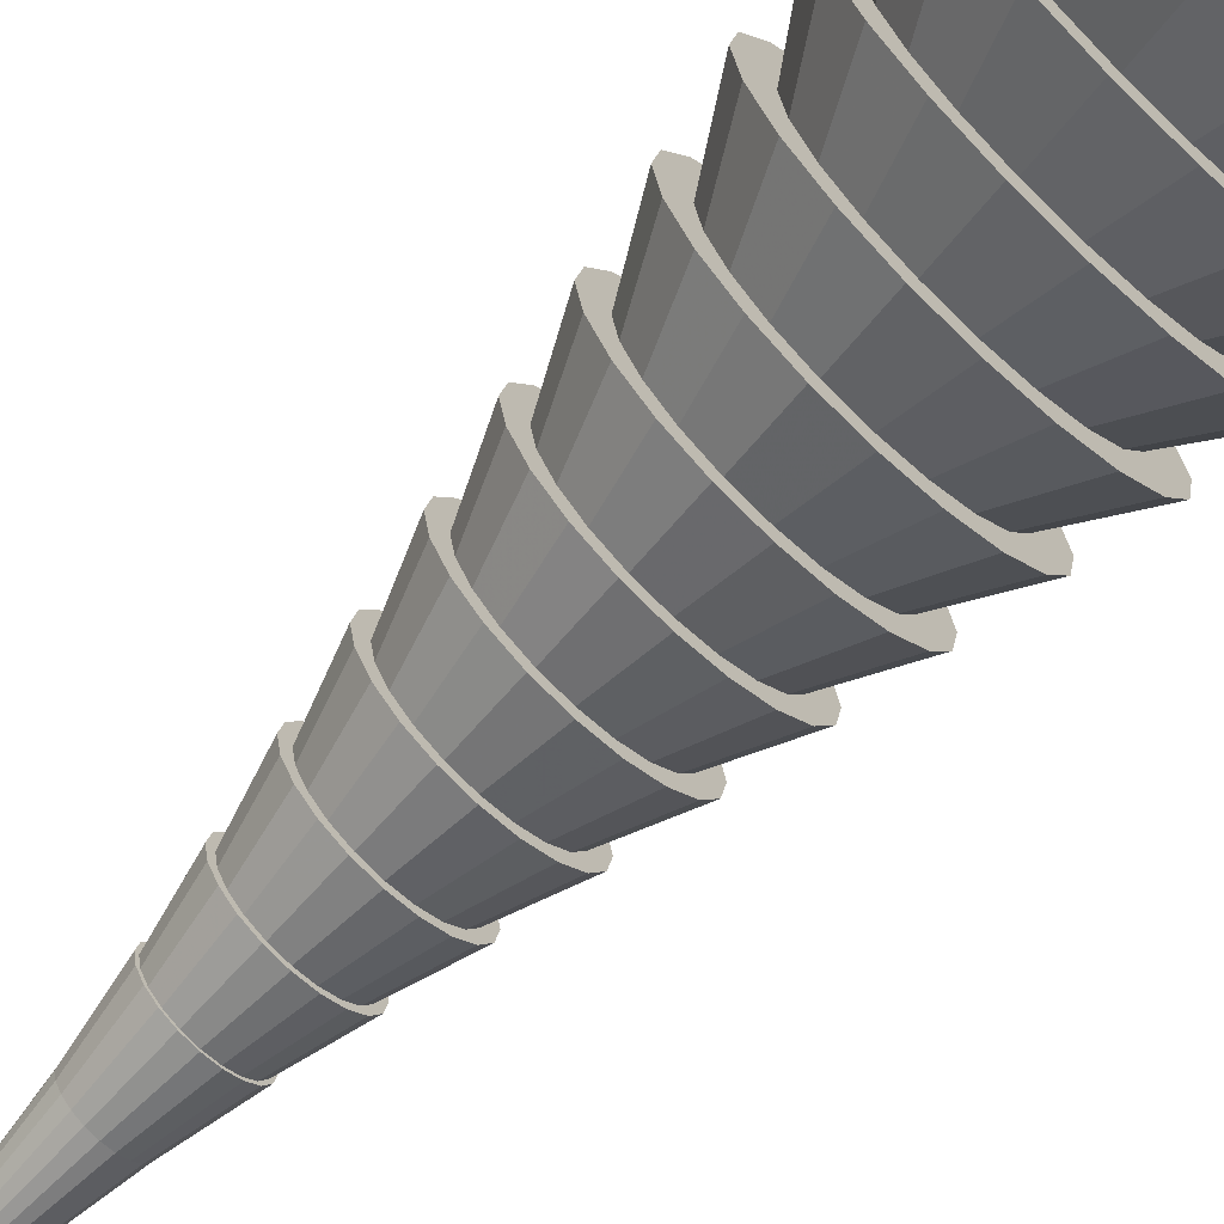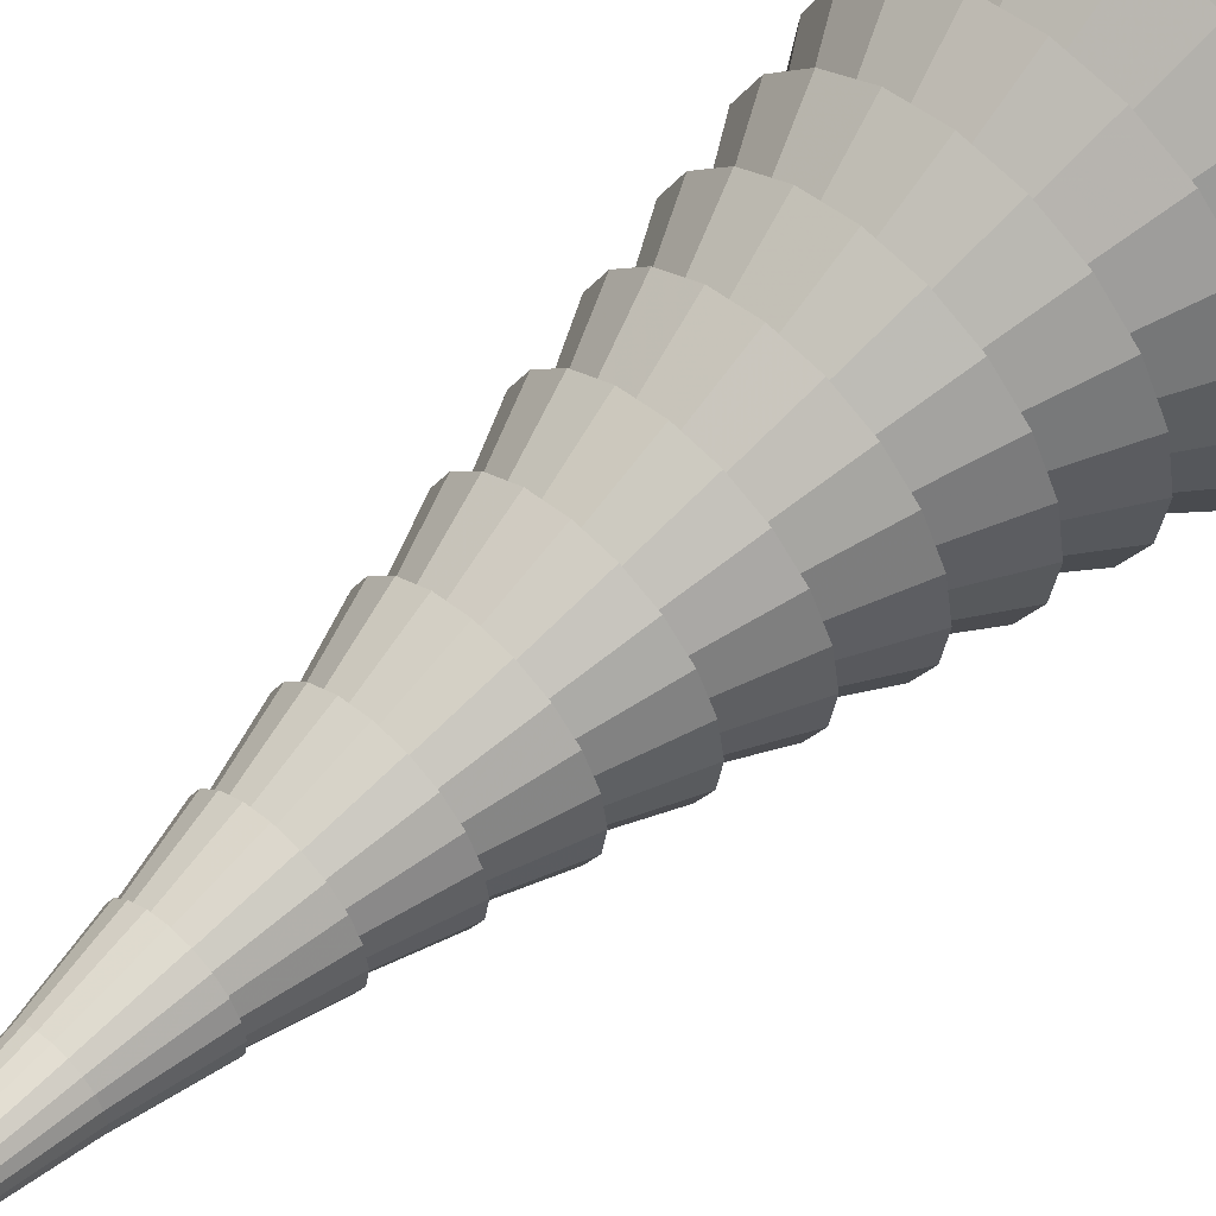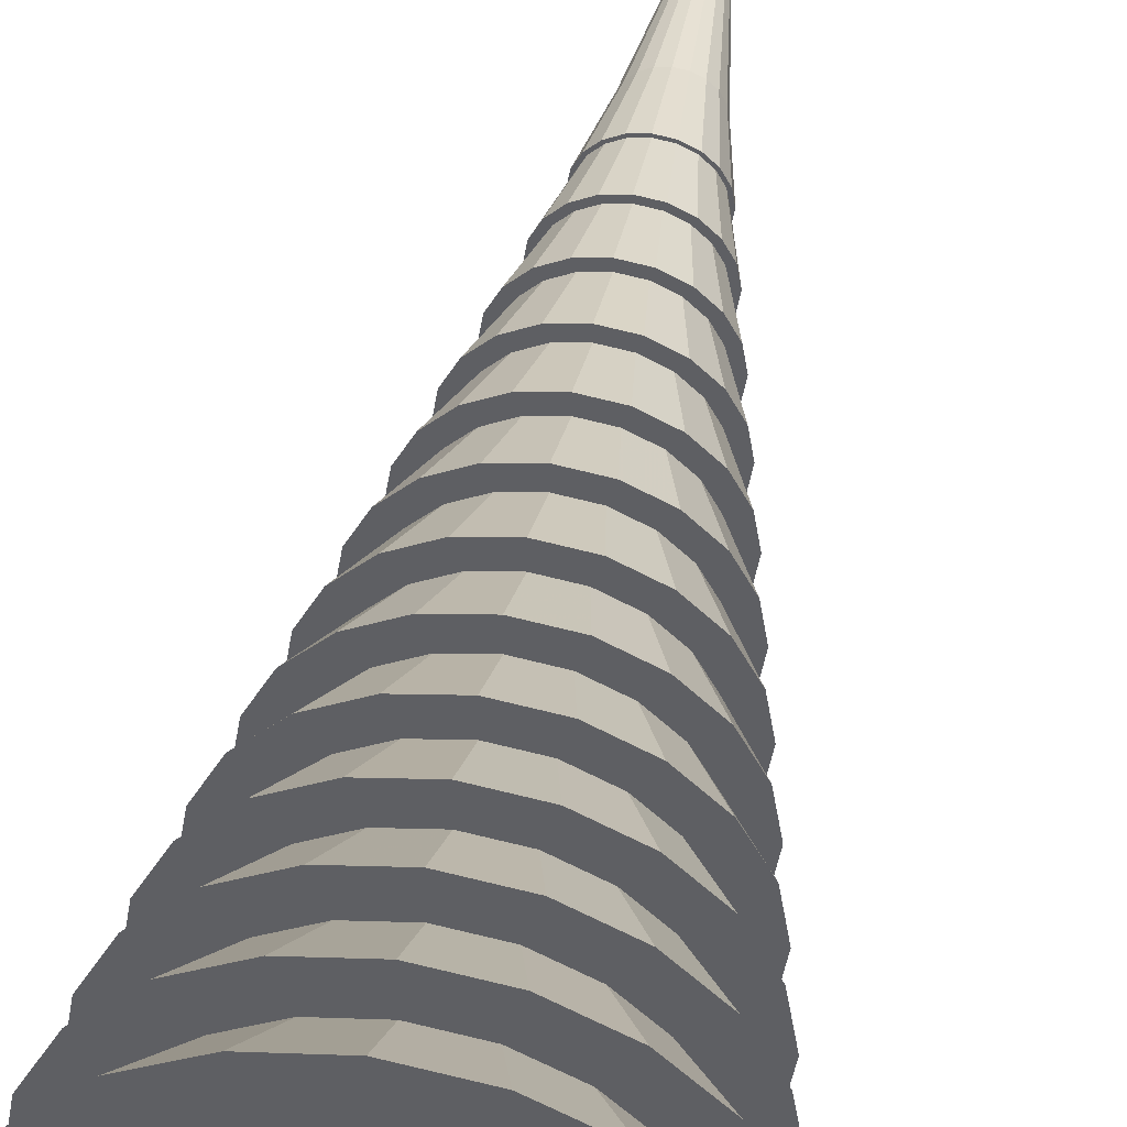
<metadata>
{"format":"obj","ext":"obj","renderer":"f3d","projection":"perspective","resolution":1024,"background":"white","views":[{"elev":-70.9,"azim":136.3,"up":"+Y"},{"elev":55.9,"azim":44.0,"up":"+Y"},{"elev":45.8,"azim":-170.3,"up":"+Y"}]}
</metadata>
<code>
v 0 0 0
v 0 0 10
v 5 0 0
v 5 0 10
v 4.755 1.545 0
v 4.755 1.545 10
v 4.045 2.939 0
v 4.045 2.939 10
v 2.939 4.045 0
v 2.939 4.045 10
v 1.545 4.755 0
v 1.545 4.755 10
v 0 5 0
v 0 5 10
v -1.545 4.755 0
v -1.545 4.755 10
v -2.939 4.045 0
v -2.939 4.045 10
v -4.045 2.939 0
v -4.045 2.939 10
v -4.755 1.545 0
v -4.755 1.545 10
v -5 0 0
v -5 0 10
v -4.755 -1.545 0
v -4.755 -1.545 10
v -4.045 -2.939 0
v -4.045 -2.939 10
v -2.939 -4.045 0
v -2.939 -4.045 10
v -1.545 -4.755 0
v -1.545 -4.755 10
v -0 -5 0
v -0 -5 10
v 1.545 -4.755 0
v 1.545 -4.755 10
v 2.939 -4.045 0
v 2.939 -4.045 10
v 4.045 -2.939 0
v 4.045 -2.939 10
v 4.755 -1.545 0
v 4.755 -1.545 10
v 0 0 10
v 0 0 25
v 12.5 0 10
v 11.89 3.863 10
v 10.11 7.347 10
v 7.347 10.11 10
v 3.863 11.89 10
v 0 12.5 10
v -3.863 11.89 10
v -7.347 10.11 10
v -10.11 7.347 10
v -11.89 3.863 10
v -12.5 0 10
v -11.89 -3.863 10
v -10.11 -7.347 10
v -7.347 -10.11 10
v -3.863 -11.89 10
v -0 -12.5 10
v 3.863 -11.89 10
v 7.347 -10.11 10
v 10.11 -7.347 10
v 11.89 -3.863 10
v 0 0 14
v 0 0 29
v 11.7 0 14
v 11.13 3.615 14
v 9.465 6.877 14
v 6.877 9.465 14
v 3.615 11.13 14
v 0 11.7 14
v -3.615 11.13 14
v -6.877 9.465 14
v -9.465 6.877 14
v -11.13 3.615 14
v -11.7 0 14
v -11.13 -3.615 14
v -9.465 -6.877 14
v -6.877 -9.465 14
v -3.615 -11.13 14
v -0 -11.7 14
v 3.615 -11.13 14
v 6.877 -9.465 14
v 9.465 -6.877 14
v 11.13 -3.615 14
v 0 0 18
v 0 0 33
v 10.9 0 18
v 10.37 3.368 18
v 8.818 6.407 18
v 6.407 8.818 18
v 3.368 10.37 18
v 0 10.9 18
v -3.368 10.37 18
v -6.407 8.818 18
v -8.818 6.407 18
v -10.37 3.368 18
v -10.9 0 18
v -10.37 -3.368 18
v -8.818 -6.407 18
v -6.407 -8.818 18
v -3.368 -10.37 18
v -0 -10.9 18
v 3.368 -10.37 18
v 6.407 -8.818 18
v 8.818 -6.407 18
v 10.37 -3.368 18
v 0 0 22
v 0 0 37
v 10.1 0 22
v 9.606 3.121 22
v 8.171 5.937 22
v 5.937 8.171 22
v 3.121 9.606 22
v 0 10.1 22
v -3.121 9.606 22
v -5.937 8.171 22
v -8.171 5.937 22
v -9.606 3.121 22
v -10.1 0 22
v -9.606 -3.121 22
v -8.171 -5.937 22
v -5.937 -8.171 22
v -3.121 -9.606 22
v -0 -10.1 22
v 3.121 -9.606 22
v 5.937 -8.171 22
v 8.171 -5.937 22
v 9.606 -3.121 22
v 0 0 26
v 0 0 41
v 9.3 0 26
v 8.845 2.874 26
v 7.524 5.466 26
v 5.466 7.524 26
v 2.874 8.845 26
v 0 9.3 26
v -2.874 8.845 26
v -5.466 7.524 26
v -7.524 5.466 26
v -8.845 2.874 26
v -9.3 0 26
v -8.845 -2.874 26
v -7.524 -5.466 26
v -5.466 -7.524 26
v -2.874 -8.845 26
v -0 -9.3 26
v 2.874 -8.845 26
v 5.466 -7.524 26
v 7.524 -5.466 26
v 8.845 -2.874 26
v 0 0 30
v 0 0 45
v 8.5 0 30
v 8.084 2.627 30
v 6.877 4.996 30
v 4.996 6.877 30
v 2.627 8.084 30
v 0 8.5 30
v -2.627 8.084 30
v -4.996 6.877 30
v -6.877 4.996 30
v -8.084 2.627 30
v -8.5 0 30
v -8.084 -2.627 30
v -6.877 -4.996 30
v -4.996 -6.877 30
v -2.627 -8.084 30
v -0 -8.5 30
v 2.627 -8.084 30
v 4.996 -6.877 30
v 6.877 -4.996 30
v 8.084 -2.627 30
v 0 0 34
v 0 0 49
v 7.7 0 34
v 7.323 2.379 34
v 6.229 4.526 34
v 4.526 6.229 34
v 2.379 7.323 34
v 0 7.7 34
v -2.379 7.323 34
v -4.526 6.229 34
v -6.229 4.526 34
v -7.323 2.379 34
v -7.7 0 34
v -7.323 -2.379 34
v -6.229 -4.526 34
v -4.526 -6.229 34
v -2.379 -7.323 34
v -0 -7.7 34
v 2.379 -7.323 34
v 4.526 -6.229 34
v 6.229 -4.526 34
v 7.323 -2.379 34
v 0 0 38
v 0 0 53
v 6.9 0 38
v 6.562 2.132 38
v 5.582 4.056 38
v 4.056 5.582 38
v 2.132 6.562 38
v 0 6.9 38
v -2.132 6.562 38
v -4.056 5.582 38
v -5.582 4.056 38
v -6.562 2.132 38
v -6.9 0 38
v -6.562 -2.132 38
v -5.582 -4.056 38
v -4.056 -5.582 38
v -2.132 -6.562 38
v -0 -6.9 38
v 2.132 -6.562 38
v 4.056 -5.582 38
v 5.582 -4.056 38
v 6.562 -2.132 38
v 0 0 42
v 0 0 57
v 6.1 0 42
v 5.801 1.885 42
v 4.935 3.585 42
v 3.585 4.935 42
v 1.885 5.801 42
v 0 6.1 42
v -1.885 5.801 42
v -3.585 4.935 42
v -4.935 3.585 42
v -5.801 1.885 42
v -6.1 0 42
v -5.801 -1.885 42
v -4.935 -3.585 42
v -3.585 -4.935 42
v -1.885 -5.801 42
v -0 -6.1 42
v 1.885 -5.801 42
v 3.585 -4.935 42
v 4.935 -3.585 42
v 5.801 -1.885 42
v 0 0 46
v 0 0 61
v 5.3 0 46
v 5.041 1.638 46
v 4.288 3.115 46
v 3.115 4.288 46
v 1.638 5.041 46
v 0 5.3 46
v -1.638 5.041 46
v -3.115 4.288 46
v -4.288 3.115 46
v -5.041 1.638 46
v -5.3 0 46
v -5.041 -1.638 46
v -4.288 -3.115 46
v -3.115 -4.288 46
v -1.638 -5.041 46
v -0 -5.3 46
v 1.638 -5.041 46
v 3.115 -4.288 46
v 4.288 -3.115 46
v 5.041 -1.638 46
v 0 0 50
v 0 0 65
v 4.5 0 50
v 4.28 1.391 50
v 3.641 2.645 50
v 2.645 3.641 50
v 1.391 4.28 50
v 0 4.5 50
v -1.391 4.28 50
v -2.645 3.641 50
v -3.641 2.645 50
v -4.28 1.391 50
v -4.5 0 50
v -4.28 -1.391 50
v -3.641 -2.645 50
v -2.645 -3.641 50
v -1.391 -4.28 50
v -0 -4.5 50
v 1.391 -4.28 50
v 2.645 -3.641 50
v 3.641 -2.645 50
v 4.28 -1.391 50
v 0 0 54
v 0 0 69
v 3.7 0 54
v 3.519 1.143 54
v 2.993 2.175 54
v 2.175 2.993 54
v 1.143 3.519 54
v 0 3.7 54
v -1.143 3.519 54
v -2.175 2.993 54
v -2.993 2.175 54
v -3.519 1.143 54
v -3.7 0 54
v -3.519 -1.143 54
v -2.993 -2.175 54
v -2.175 -2.993 54
v -1.143 -3.519 54
v -0 -3.7 54
v 1.143 -3.519 54
v 2.175 -2.993 54
v 2.993 -2.175 54
v 3.519 -1.143 54
v 0 0 58
v 0 0 73
v 2.9 0 58
v 2.758 0.8961 58
v 2.346 1.705 58
v 1.705 2.346 58
v 0.8961 2.758 58
v 0 2.9 58
v -0.8961 2.758 58
v -1.705 2.346 58
v -2.346 1.705 58
v -2.758 0.8961 58
v -2.9 0 58
v -2.758 -0.8961 58
v -2.346 -1.705 58
v -1.705 -2.346 58
v -0.8961 -2.758 58
v -0 -2.9 58
v 0.8961 -2.758 58
v 1.705 -2.346 58
v 2.346 -1.705 58
v 2.758 -0.8961 58
v 0 0 62
v 0 0 77
v 2.1 0 62
v 1.997 0.6489 62
v 1.699 1.234 62
v 1.234 1.699 62
v 0.6489 1.997 62
v 0 2.1 62
v -0.6489 1.997 62
v -1.234 1.699 62
v -1.699 1.234 62
v -1.997 0.6489 62
v -2.1 0 62
v -1.997 -0.6489 62
v -1.699 -1.234 62
v -1.234 -1.699 62
v -0.6489 -1.997 62
v -0 -2.1 62
v 0.6489 -1.997 62
v 1.234 -1.699 62
v 1.699 -1.234 62
v 1.997 -0.6489 62
v 0 0 66
v 0 0 81
v 1.3 0 66
v 1.236 0.4017 66
v 1.052 0.7641 66
v 0.7641 1.052 66
v 0.4017 1.236 66
v 0 1.3 66
v -0.4017 1.236 66
v -0.7641 1.052 66
v -1.052 0.7641 66
v -1.236 0.4017 66
v -1.3 0 66
v -1.236 -0.4017 66
v -1.052 -0.7641 66
v -0.7641 -1.052 66
v -0.4017 -1.236 66
v -0 -1.3 66
v 0.4017 -1.236 66
v 0.7641 -1.052 66
v 1.052 -0.7641 66
v 1.236 -0.4017 66
f 1 5 3
f 2 4 6
f 5 4 3
f 25 24 23
f 1 25 23
f 2 24 26
f 4 5 6
f 24 25 26
f 1 7 5
f 2 6 8
f 7 6 5
f 27 26 25
f 1 27 25
f 2 26 28
f 6 7 8
f 26 27 28
f 1 9 7
f 2 8 10
f 9 8 7
f 29 28 27
f 1 29 27
f 2 28 30
f 8 9 10
f 28 29 30
f 1 11 9
f 2 10 12
f 11 10 9
f 31 30 29
f 1 31 29
f 2 30 32
f 10 11 12
f 30 31 32
f 1 13 11
f 2 12 14
f 13 12 11
f 33 32 31
f 1 33 31
f 2 32 34
f 12 13 14
f 32 33 34
f 1 15 13
f 2 14 16
f 15 14 13
f 35 34 33
f 1 35 33
f 2 34 36
f 14 15 16
f 34 35 36
f 1 17 15
f 2 16 18
f 17 16 15
f 37 36 35
f 1 37 35
f 2 36 38
f 16 17 18
f 36 37 38
f 1 19 17
f 2 18 20
f 19 18 17
f 39 38 37
f 1 39 37
f 2 38 40
f 18 19 20
f 38 39 40
f 1 21 19
f 2 20 22
f 21 20 19
f 41 40 39
f 1 41 39
f 2 40 42
f 20 21 22
f 40 41 42
f 1 23 21
f 2 22 24
f 23 22 21
f 3 42 41
f 1 3 41
f 2 42 4
f 22 23 24
f 42 3 4
f 46 45 43
f 44 45 46
f 47 46 43
f 44 46 47
f 48 47 43
f 44 47 48
f 49 48 43
f 44 48 49
f 50 49 43
f 44 49 50
f 51 50 43
f 44 50 51
f 52 51 43
f 44 51 52
f 53 52 43
f 44 52 53
f 54 53 43
f 44 53 54
f 55 54 43
f 44 54 55
f 56 55 43
f 44 55 56
f 57 56 43
f 44 56 57
f 58 57 43
f 44 57 58
f 59 58 43
f 44 58 59
f 60 59 43
f 44 59 60
f 61 60 43
f 44 60 61
f 62 61 43
f 44 61 62
f 63 62 43
f 44 62 63
f 64 63 43
f 44 63 64
f 45 64 43
f 44 64 45
f 68 67 65
f 66 67 68
f 69 68 65
f 66 68 69
f 70 69 65
f 66 69 70
f 71 70 65
f 66 70 71
f 72 71 65
f 66 71 72
f 73 72 65
f 66 72 73
f 74 73 65
f 66 73 74
f 75 74 65
f 66 74 75
f 76 75 65
f 66 75 76
f 77 76 65
f 66 76 77
f 78 77 65
f 66 77 78
f 79 78 65
f 66 78 79
f 80 79 65
f 66 79 80
f 81 80 65
f 66 80 81
f 82 81 65
f 66 81 82
f 83 82 65
f 66 82 83
f 84 83 65
f 66 83 84
f 85 84 65
f 66 84 85
f 86 85 65
f 66 85 86
f 67 86 65
f 66 86 67
f 90 89 87
f 88 89 90
f 91 90 87
f 88 90 91
f 92 91 87
f 88 91 92
f 93 92 87
f 88 92 93
f 94 93 87
f 88 93 94
f 95 94 87
f 88 94 95
f 96 95 87
f 88 95 96
f 97 96 87
f 88 96 97
f 98 97 87
f 88 97 98
f 99 98 87
f 88 98 99
f 100 99 87
f 88 99 100
f 101 100 87
f 88 100 101
f 102 101 87
f 88 101 102
f 103 102 87
f 88 102 103
f 104 103 87
f 88 103 104
f 105 104 87
f 88 104 105
f 106 105 87
f 88 105 106
f 107 106 87
f 88 106 107
f 108 107 87
f 88 107 108
f 89 108 87
f 88 108 89
f 112 111 109
f 110 111 112
f 113 112 109
f 110 112 113
f 114 113 109
f 110 113 114
f 115 114 109
f 110 114 115
f 116 115 109
f 110 115 116
f 117 116 109
f 110 116 117
f 118 117 109
f 110 117 118
f 119 118 109
f 110 118 119
f 120 119 109
f 110 119 120
f 121 120 109
f 110 120 121
f 122 121 109
f 110 121 122
f 123 122 109
f 110 122 123
f 124 123 109
f 110 123 124
f 125 124 109
f 110 124 125
f 126 125 109
f 110 125 126
f 127 126 109
f 110 126 127
f 128 127 109
f 110 127 128
f 129 128 109
f 110 128 129
f 130 129 109
f 110 129 130
f 111 130 109
f 110 130 111
f 134 133 131
f 132 133 134
f 135 134 131
f 132 134 135
f 136 135 131
f 132 135 136
f 137 136 131
f 132 136 137
f 138 137 131
f 132 137 138
f 139 138 131
f 132 138 139
f 140 139 131
f 132 139 140
f 141 140 131
f 132 140 141
f 142 141 131
f 132 141 142
f 143 142 131
f 132 142 143
f 144 143 131
f 132 143 144
f 145 144 131
f 132 144 145
f 146 145 131
f 132 145 146
f 147 146 131
f 132 146 147
f 148 147 131
f 132 147 148
f 149 148 131
f 132 148 149
f 150 149 131
f 132 149 150
f 151 150 131
f 132 150 151
f 152 151 131
f 132 151 152
f 133 152 131
f 132 152 133
f 156 155 153
f 154 155 156
f 157 156 153
f 154 156 157
f 158 157 153
f 154 157 158
f 159 158 153
f 154 158 159
f 160 159 153
f 154 159 160
f 161 160 153
f 154 160 161
f 162 161 153
f 154 161 162
f 163 162 153
f 154 162 163
f 164 163 153
f 154 163 164
f 165 164 153
f 154 164 165
f 166 165 153
f 154 165 166
f 167 166 153
f 154 166 167
f 168 167 153
f 154 167 168
f 169 168 153
f 154 168 169
f 170 169 153
f 154 169 170
f 171 170 153
f 154 170 171
f 172 171 153
f 154 171 172
f 173 172 153
f 154 172 173
f 174 173 153
f 154 173 174
f 155 174 153
f 154 174 155
f 178 177 175
f 176 177 178
f 179 178 175
f 176 178 179
f 180 179 175
f 176 179 180
f 181 180 175
f 176 180 181
f 182 181 175
f 176 181 182
f 183 182 175
f 176 182 183
f 184 183 175
f 176 183 184
f 185 184 175
f 176 184 185
f 186 185 175
f 176 185 186
f 187 186 175
f 176 186 187
f 188 187 175
f 176 187 188
f 189 188 175
f 176 188 189
f 190 189 175
f 176 189 190
f 191 190 175
f 176 190 191
f 192 191 175
f 176 191 192
f 193 192 175
f 176 192 193
f 194 193 175
f 176 193 194
f 195 194 175
f 176 194 195
f 196 195 175
f 176 195 196
f 177 196 175
f 176 196 177
f 200 199 197
f 198 199 200
f 201 200 197
f 198 200 201
f 202 201 197
f 198 201 202
f 203 202 197
f 198 202 203
f 204 203 197
f 198 203 204
f 205 204 197
f 198 204 205
f 206 205 197
f 198 205 206
f 207 206 197
f 198 206 207
f 208 207 197
f 198 207 208
f 209 208 197
f 198 208 209
f 210 209 197
f 198 209 210
f 211 210 197
f 198 210 211
f 212 211 197
f 198 211 212
f 213 212 197
f 198 212 213
f 214 213 197
f 198 213 214
f 215 214 197
f 198 214 215
f 216 215 197
f 198 215 216
f 217 216 197
f 198 216 217
f 218 217 197
f 198 217 218
f 199 218 197
f 198 218 199
f 222 221 219
f 220 221 222
f 223 222 219
f 220 222 223
f 224 223 219
f 220 223 224
f 225 224 219
f 220 224 225
f 226 225 219
f 220 225 226
f 227 226 219
f 220 226 227
f 228 227 219
f 220 227 228
f 229 228 219
f 220 228 229
f 230 229 219
f 220 229 230
f 231 230 219
f 220 230 231
f 232 231 219
f 220 231 232
f 233 232 219
f 220 232 233
f 234 233 219
f 220 233 234
f 235 234 219
f 220 234 235
f 236 235 219
f 220 235 236
f 237 236 219
f 220 236 237
f 238 237 219
f 220 237 238
f 239 238 219
f 220 238 239
f 240 239 219
f 220 239 240
f 221 240 219
f 220 240 221
f 244 243 241
f 242 243 244
f 245 244 241
f 242 244 245
f 246 245 241
f 242 245 246
f 247 246 241
f 242 246 247
f 248 247 241
f 242 247 248
f 249 248 241
f 242 248 249
f 250 249 241
f 242 249 250
f 251 250 241
f 242 250 251
f 252 251 241
f 242 251 252
f 253 252 241
f 242 252 253
f 254 253 241
f 242 253 254
f 255 254 241
f 242 254 255
f 256 255 241
f 242 255 256
f 257 256 241
f 242 256 257
f 258 257 241
f 242 257 258
f 259 258 241
f 242 258 259
f 260 259 241
f 242 259 260
f 261 260 241
f 242 260 261
f 262 261 241
f 242 261 262
f 243 262 241
f 242 262 243
f 266 265 263
f 264 265 266
f 267 266 263
f 264 266 267
f 268 267 263
f 264 267 268
f 269 268 263
f 264 268 269
f 270 269 263
f 264 269 270
f 271 270 263
f 264 270 271
f 272 271 263
f 264 271 272
f 273 272 263
f 264 272 273
f 274 273 263
f 264 273 274
f 275 274 263
f 264 274 275
f 276 275 263
f 264 275 276
f 277 276 263
f 264 276 277
f 278 277 263
f 264 277 278
f 279 278 263
f 264 278 279
f 280 279 263
f 264 279 280
f 281 280 263
f 264 280 281
f 282 281 263
f 264 281 282
f 283 282 263
f 264 282 283
f 284 283 263
f 264 283 284
f 265 284 263
f 264 284 265
f 288 287 285
f 286 287 288
f 289 288 285
f 286 288 289
f 290 289 285
f 286 289 290
f 291 290 285
f 286 290 291
f 292 291 285
f 286 291 292
f 293 292 285
f 286 292 293
f 294 293 285
f 286 293 294
f 295 294 285
f 286 294 295
f 296 295 285
f 286 295 296
f 297 296 285
f 286 296 297
f 298 297 285
f 286 297 298
f 299 298 285
f 286 298 299
f 300 299 285
f 286 299 300
f 301 300 285
f 286 300 301
f 302 301 285
f 286 301 302
f 303 302 285
f 286 302 303
f 304 303 285
f 286 303 304
f 305 304 285
f 286 304 305
f 306 305 285
f 286 305 306
f 287 306 285
f 286 306 287
f 310 309 307
f 308 309 310
f 311 310 307
f 308 310 311
f 312 311 307
f 308 311 312
f 313 312 307
f 308 312 313
f 314 313 307
f 308 313 314
f 315 314 307
f 308 314 315
f 316 315 307
f 308 315 316
f 317 316 307
f 308 316 317
f 318 317 307
f 308 317 318
f 319 318 307
f 308 318 319
f 320 319 307
f 308 319 320
f 321 320 307
f 308 320 321
f 322 321 307
f 308 321 322
f 323 322 307
f 308 322 323
f 324 323 307
f 308 323 324
f 325 324 307
f 308 324 325
f 326 325 307
f 308 325 326
f 327 326 307
f 308 326 327
f 328 327 307
f 308 327 328
f 309 328 307
f 308 328 309
f 332 331 329
f 330 331 332
f 333 332 329
f 330 332 333
f 334 333 329
f 330 333 334
f 335 334 329
f 330 334 335
f 336 335 329
f 330 335 336
f 337 336 329
f 330 336 337
f 338 337 329
f 330 337 338
f 339 338 329
f 330 338 339
f 340 339 329
f 330 339 340
f 341 340 329
f 330 340 341
f 342 341 329
f 330 341 342
f 343 342 329
f 330 342 343
f 344 343 329
f 330 343 344
f 345 344 329
f 330 344 345
f 346 345 329
f 330 345 346
f 347 346 329
f 330 346 347
f 348 347 329
f 330 347 348
f 349 348 329
f 330 348 349
f 350 349 329
f 330 349 350
f 331 350 329
f 330 350 331
f 354 353 351
f 352 353 354
f 355 354 351
f 352 354 355
f 356 355 351
f 352 355 356
f 357 356 351
f 352 356 357
f 358 357 351
f 352 357 358
f 359 358 351
f 352 358 359
f 360 359 351
f 352 359 360
f 361 360 351
f 352 360 361
f 362 361 351
f 352 361 362
f 363 362 351
f 352 362 363
f 364 363 351
f 352 363 364
f 365 364 351
f 352 364 365
f 366 365 351
f 352 365 366
f 367 366 351
f 352 366 367
f 368 367 351
f 352 367 368
f 369 368 351
f 352 368 369
f 370 369 351
f 352 369 370
f 371 370 351
f 352 370 371
f 372 371 351
f 352 371 372
f 353 372 351
f 352 372 353

</code>
